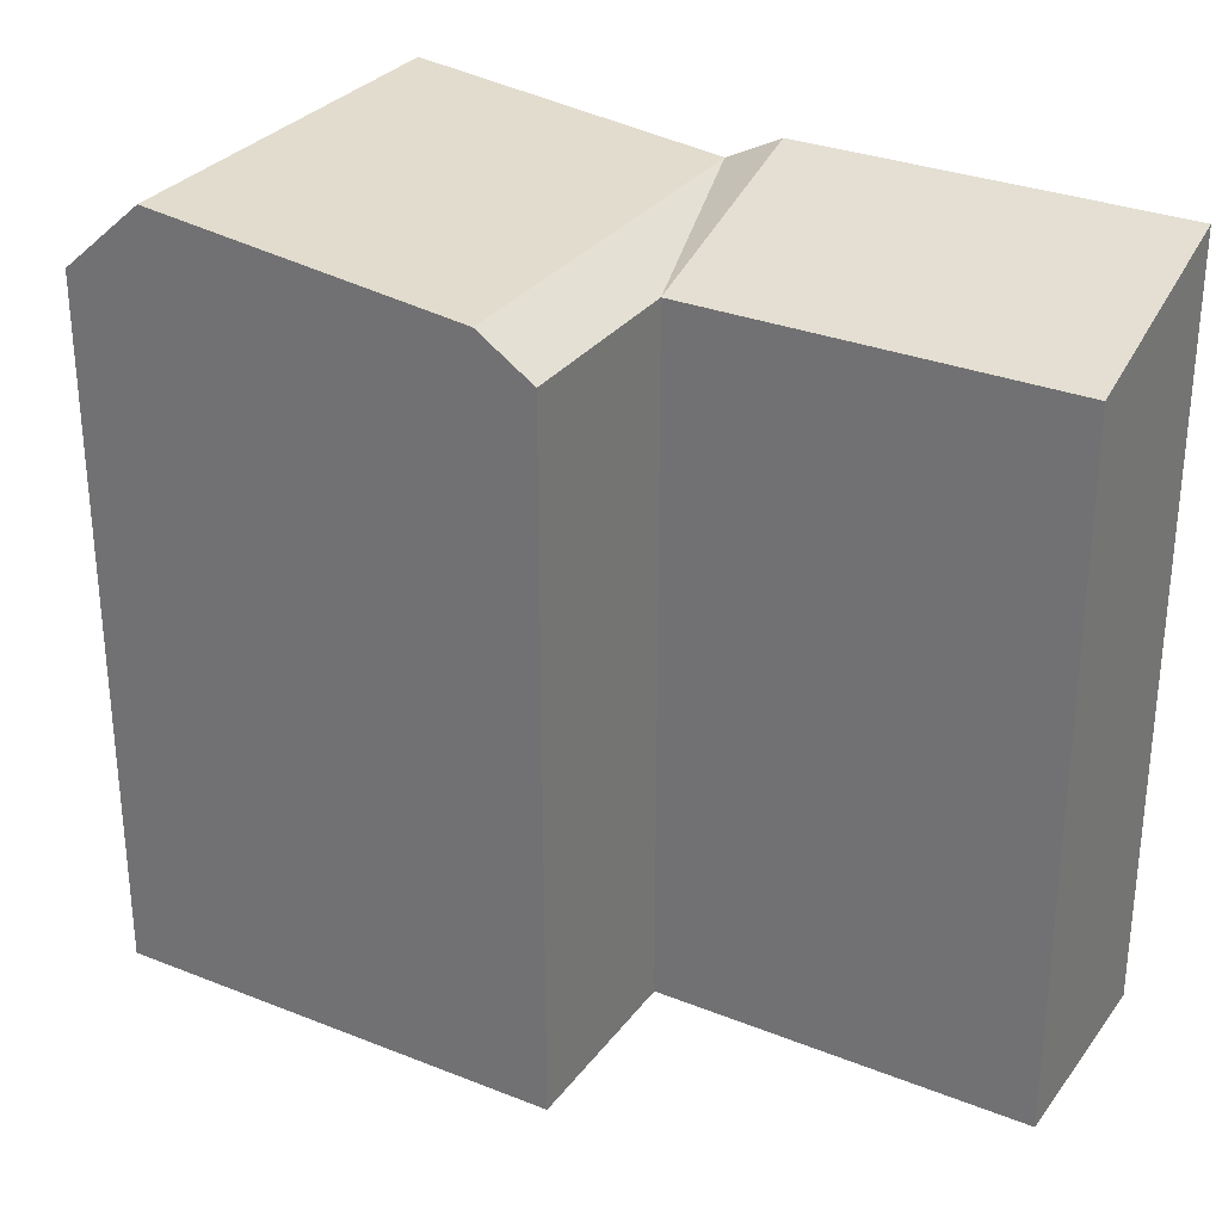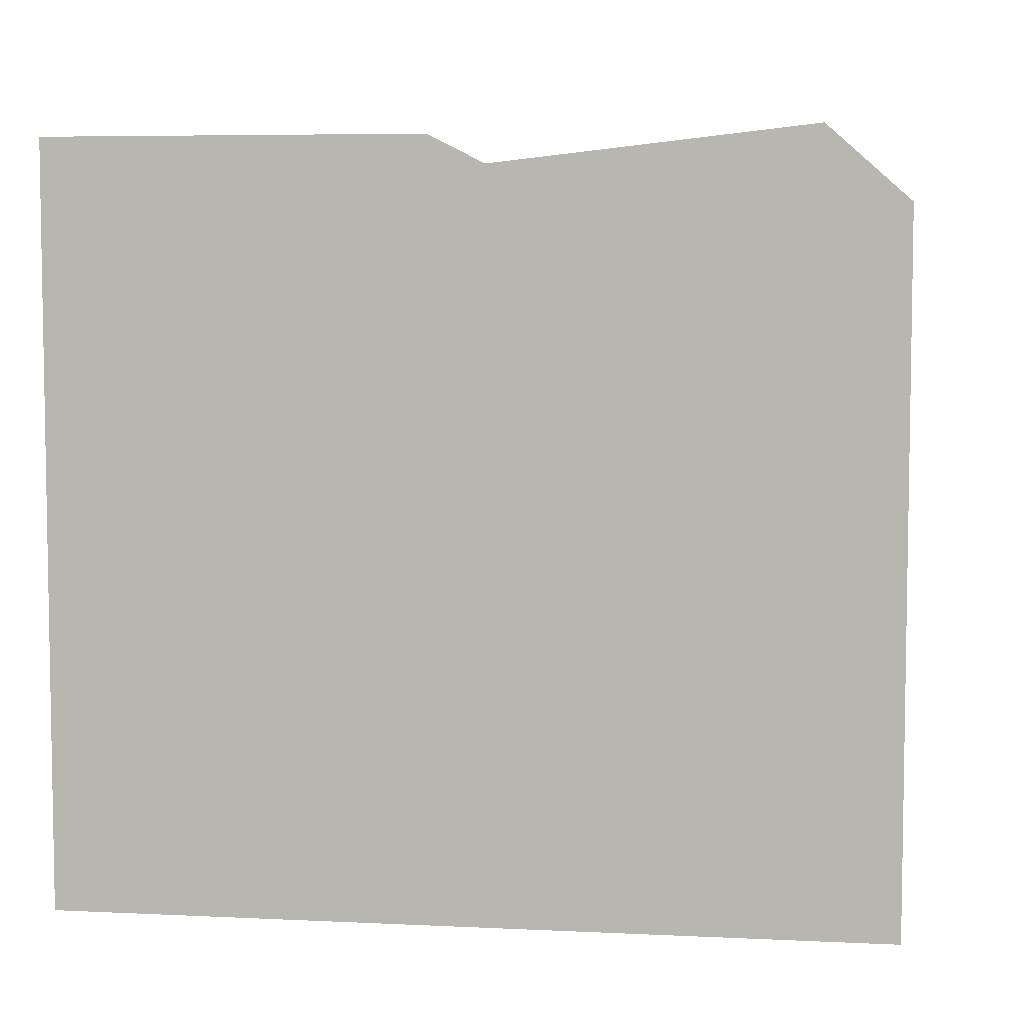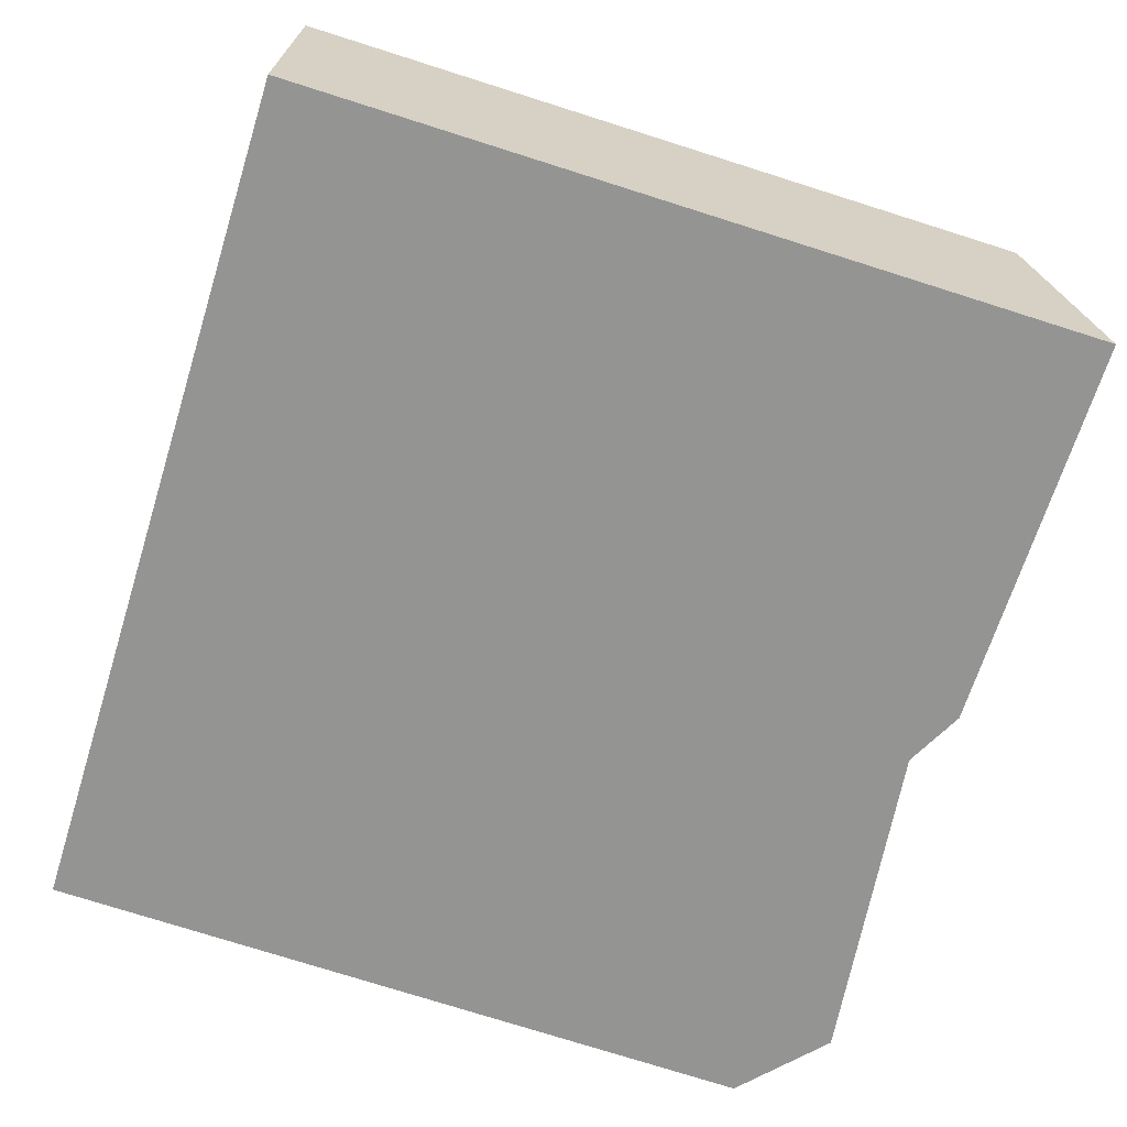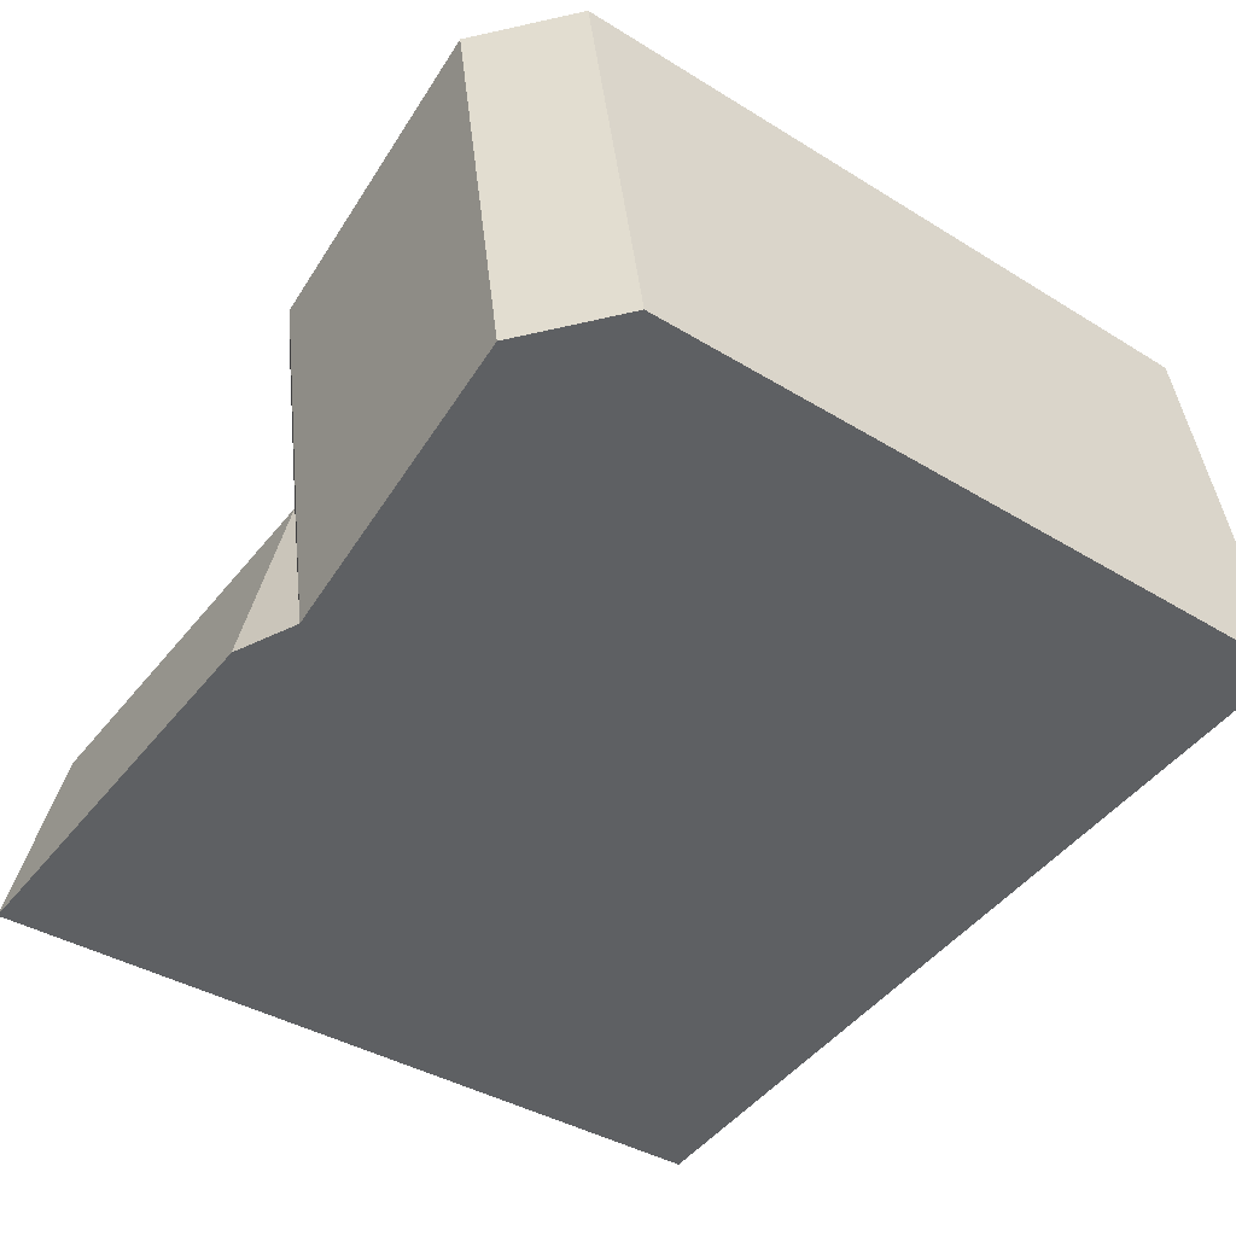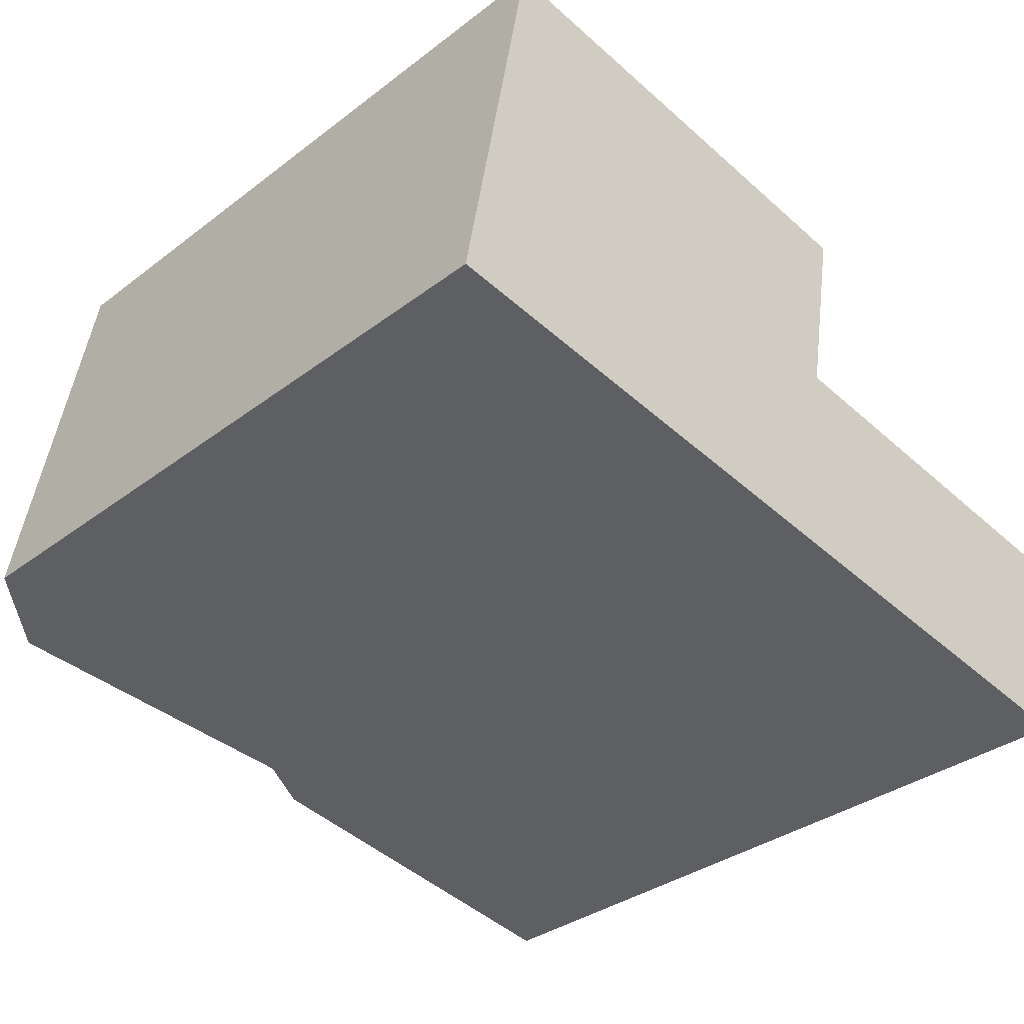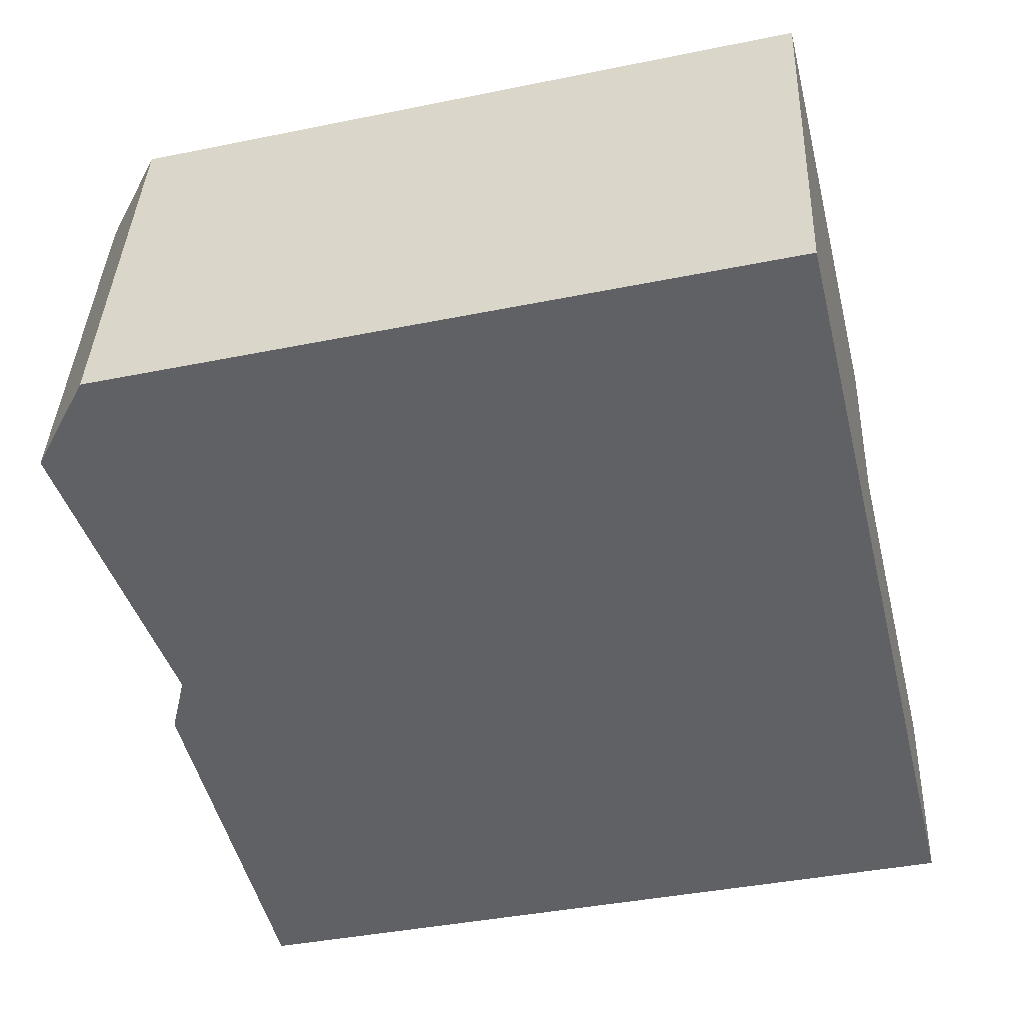
<metadata>
{"format":"obj","ext":"obj","renderer":"f3d","projection":"perspective","resolution":1024,"background":"white","views":[{"elev":30.0,"azim":39.7,"up":"+Y"},{"elev":5.9,"azim":-162.2,"up":"+Y"},{"elev":-76.4,"azim":72.5,"up":"+Z"},{"elev":-38.2,"azim":-128.1,"up":"+Z"},{"elev":-34.0,"azim":-44.2,"up":"+Z"},{"elev":-40.5,"azim":-76.0,"up":"+Z"}]}
</metadata>
<code>
v  12.48 21.35 4.238
v  14.08 20.28 3.973
v  11.4 21.35 -1.89
v  13.46 21.35 9.792
v  15.06 20.28 9.523
v  2.353 22.38 -0.3905
v  4.417 22.38 11.32
v  3.433 22.38 5.738
v  0.0004318 20.28 -0.0006418
v  1.081 20.28 6.128
v  2.066 20.28 11.72
v  23.88 22.18 -3.959
v  13 22.18 -2.155
v  24.97 20.28 2.169
v  13.46 -5.996e-16 9.793
v  14.08 -2.433e-16 3.974
v  15.06 -5.831e-16 9.523
v  4.417 -6.931e-16 11.32
v  13 1.319e-16 -2.154
v  11.4 1.157e-16 -1.889
v  2.352 2.387e-17 -0.3898
v  2.066 -7.174e-16 11.72
v  1.08 -3.752e-16 6.128
v  0 0 0
v  23.88 2.424e-16 -3.958
v  24.97 -1.329e-16 2.17
g defaultobject
f 1 2 3
f 2 1 4
f 2 4 5
f 6 1 3
f 1 6 4
f 4 6 7
f 7 6 8
f 9 8 6
f 8 9 10
f 8 10 7
f 7 10 11
f 2 12 13
f 12 2 14
f 3 2 13
f 15 16 17
f 16 15 18
f 16 18 19
f 19 18 20
f 20 18 21
f 21 18 22
f 21 22 23
f 21 23 24
f 16 25 26
f 25 16 19
f 19 12 25
f 12 19 20
f 12 20 21
f 12 21 24
f 12 24 9
f 12 9 3
f 12 3 13
f 3 9 6
f 11 4 7
f 4 11 5
f 5 11 17
f 17 11 15
f 15 11 18
f 18 11 22
f 24 10 9
f 10 24 11
f 11 24 22
f 22 24 23
f 25 14 26
f 14 25 12
f 26 2 16
f 2 26 14
f 16 5 17
f 5 16 2

</code>
